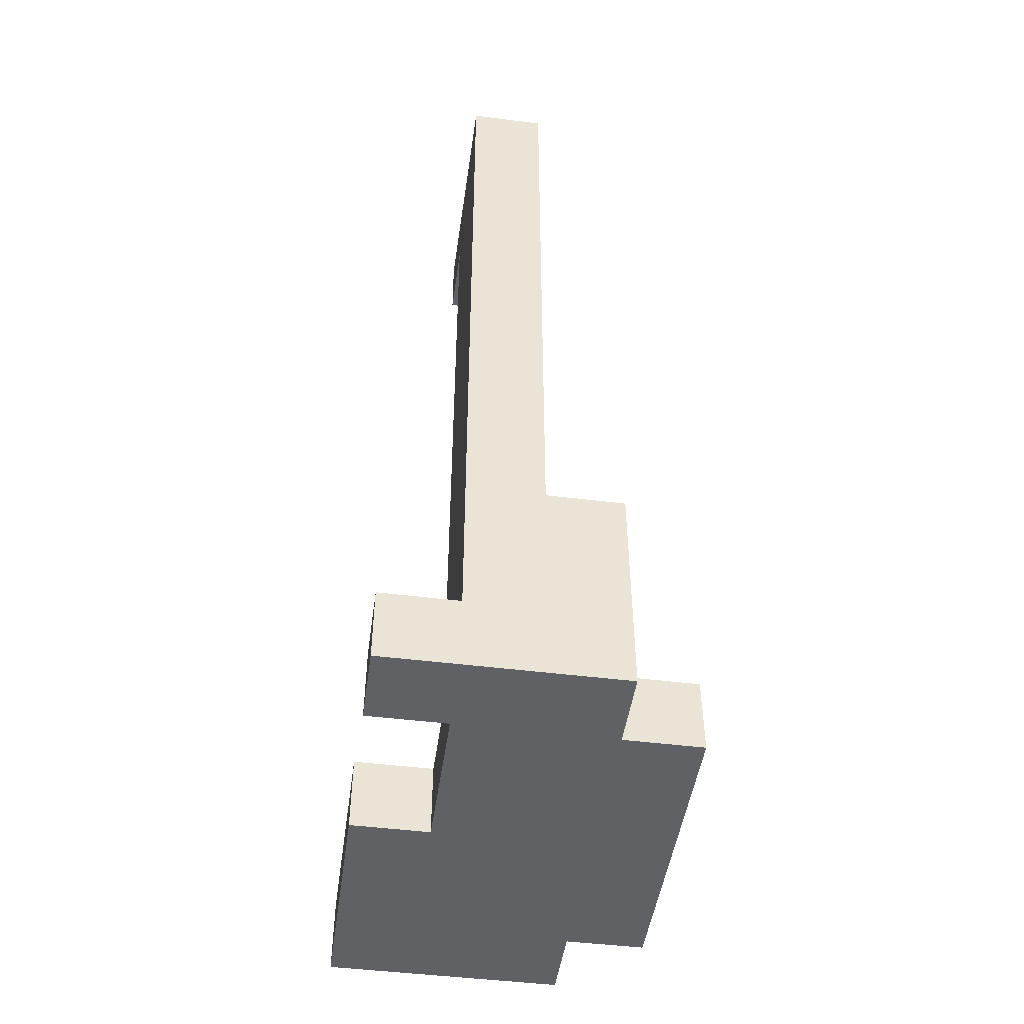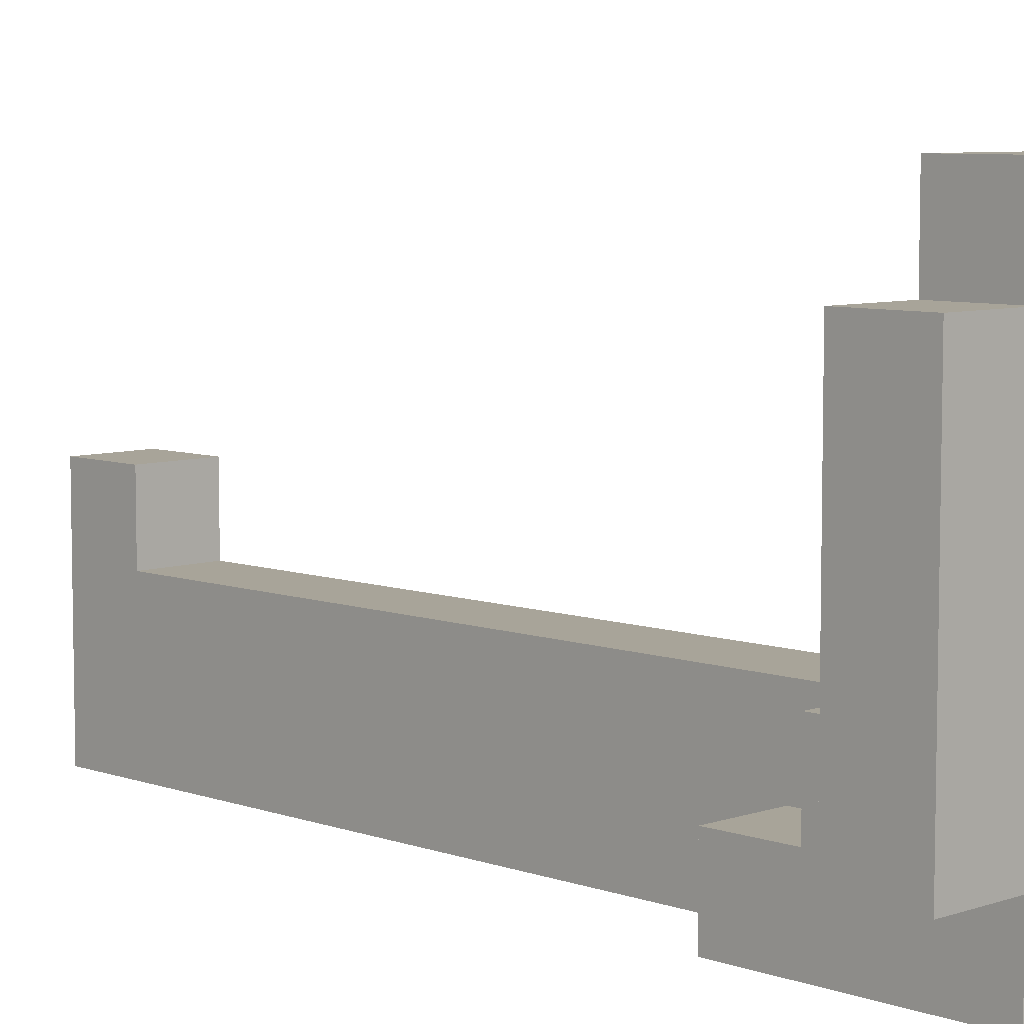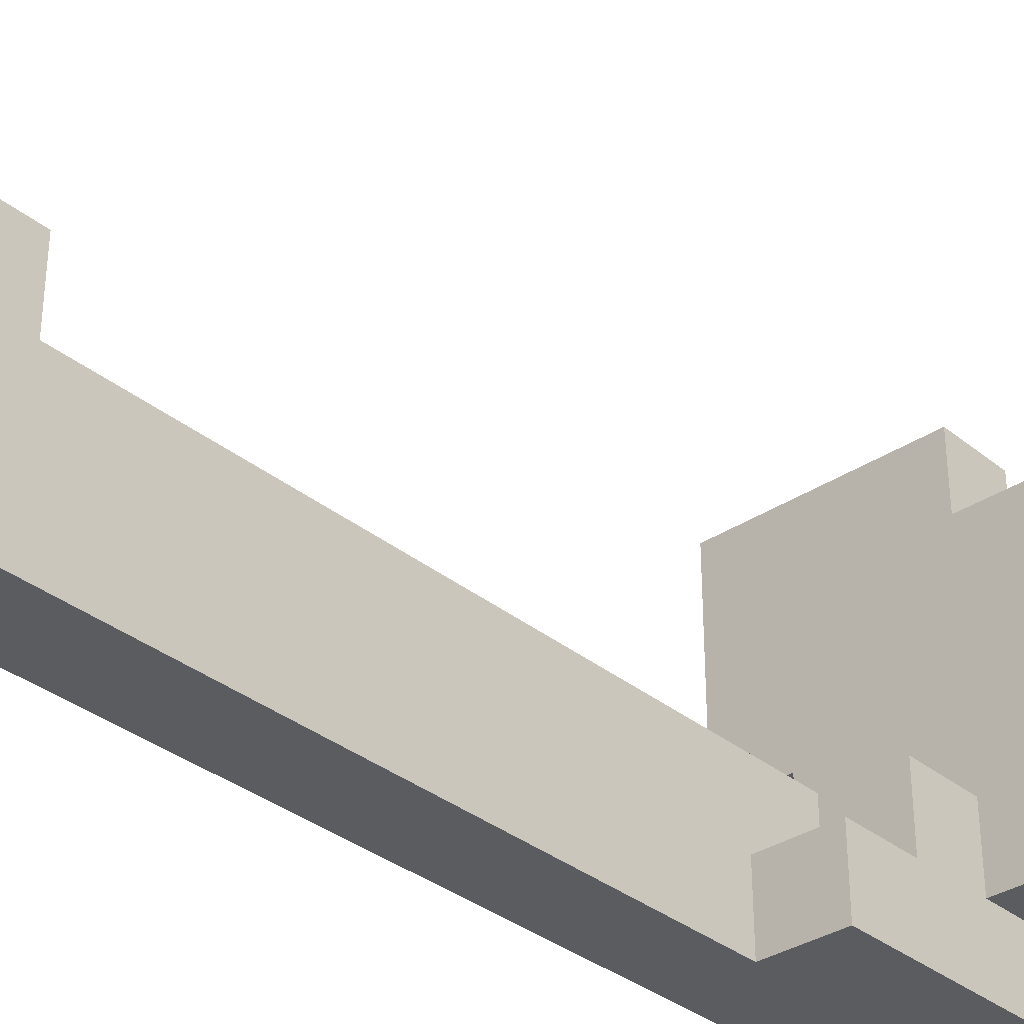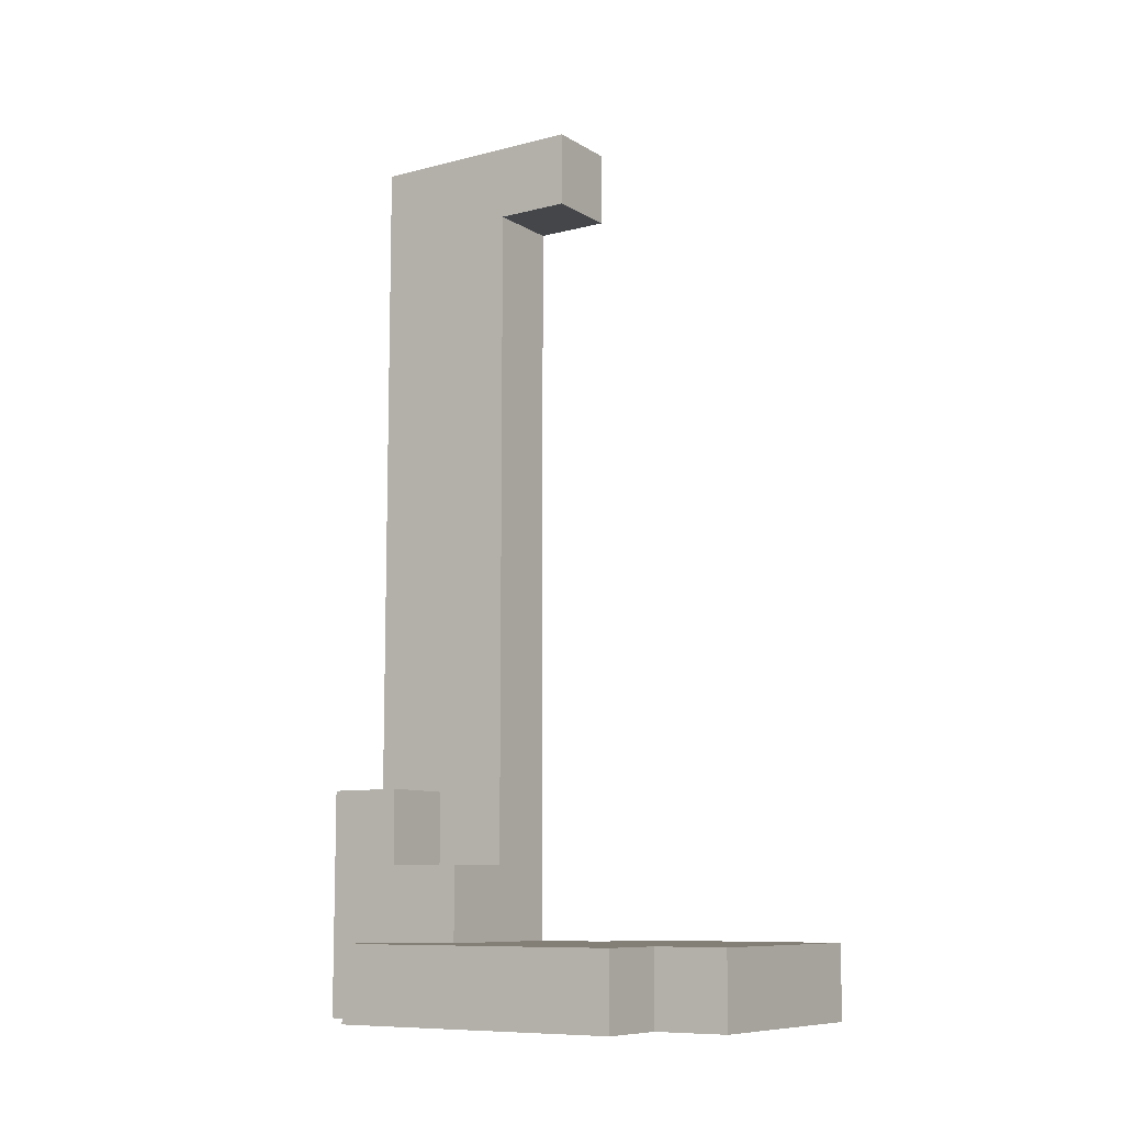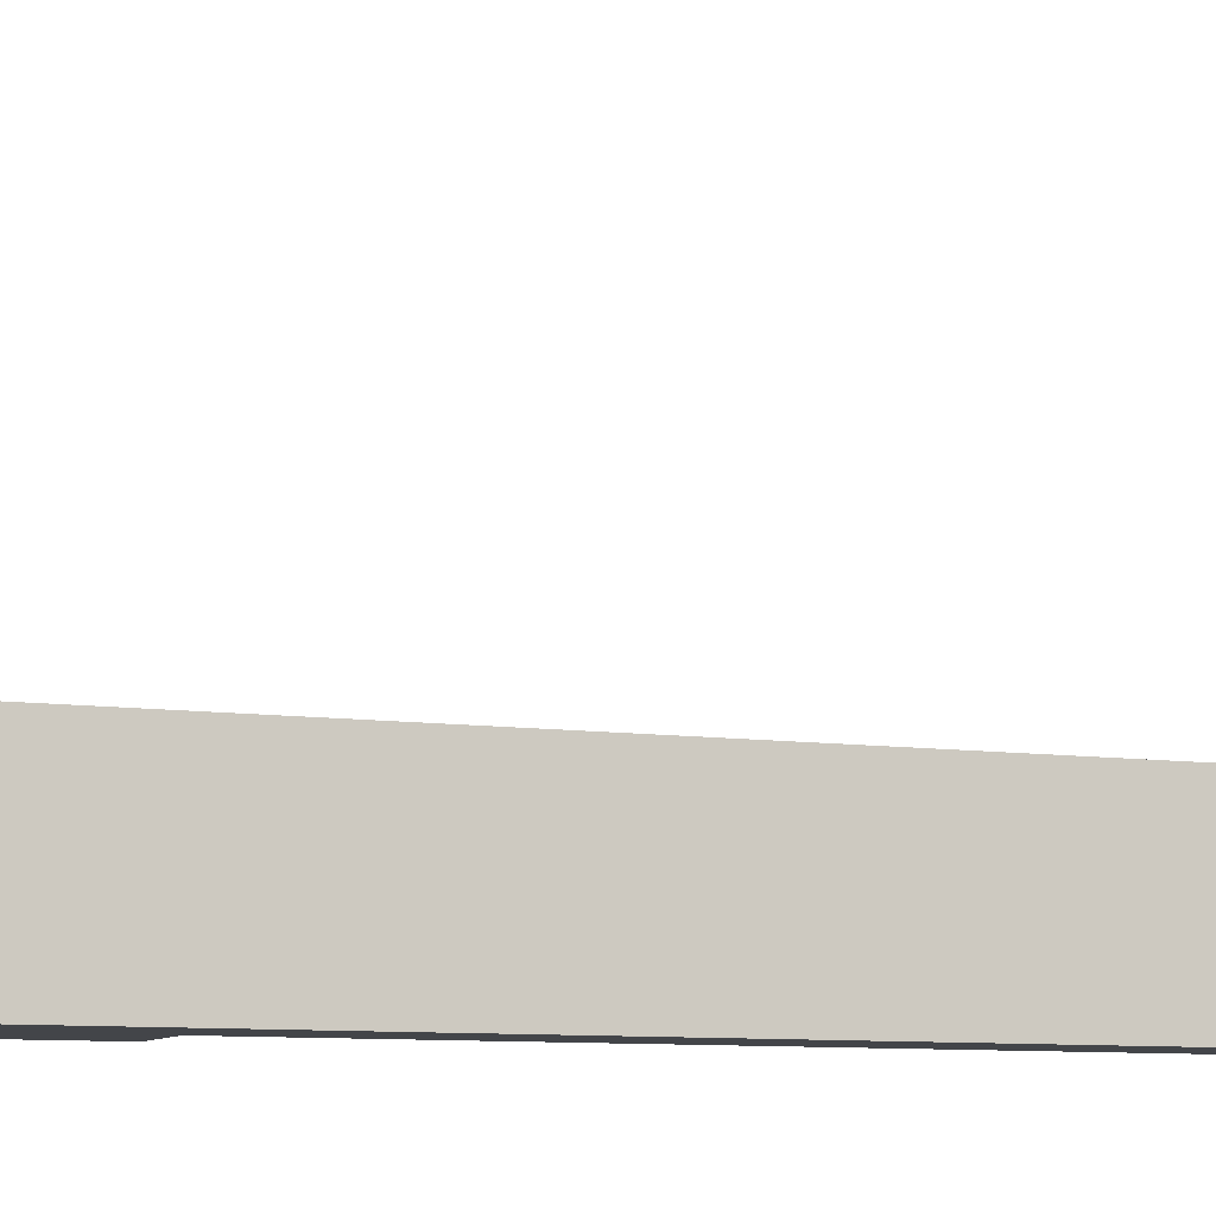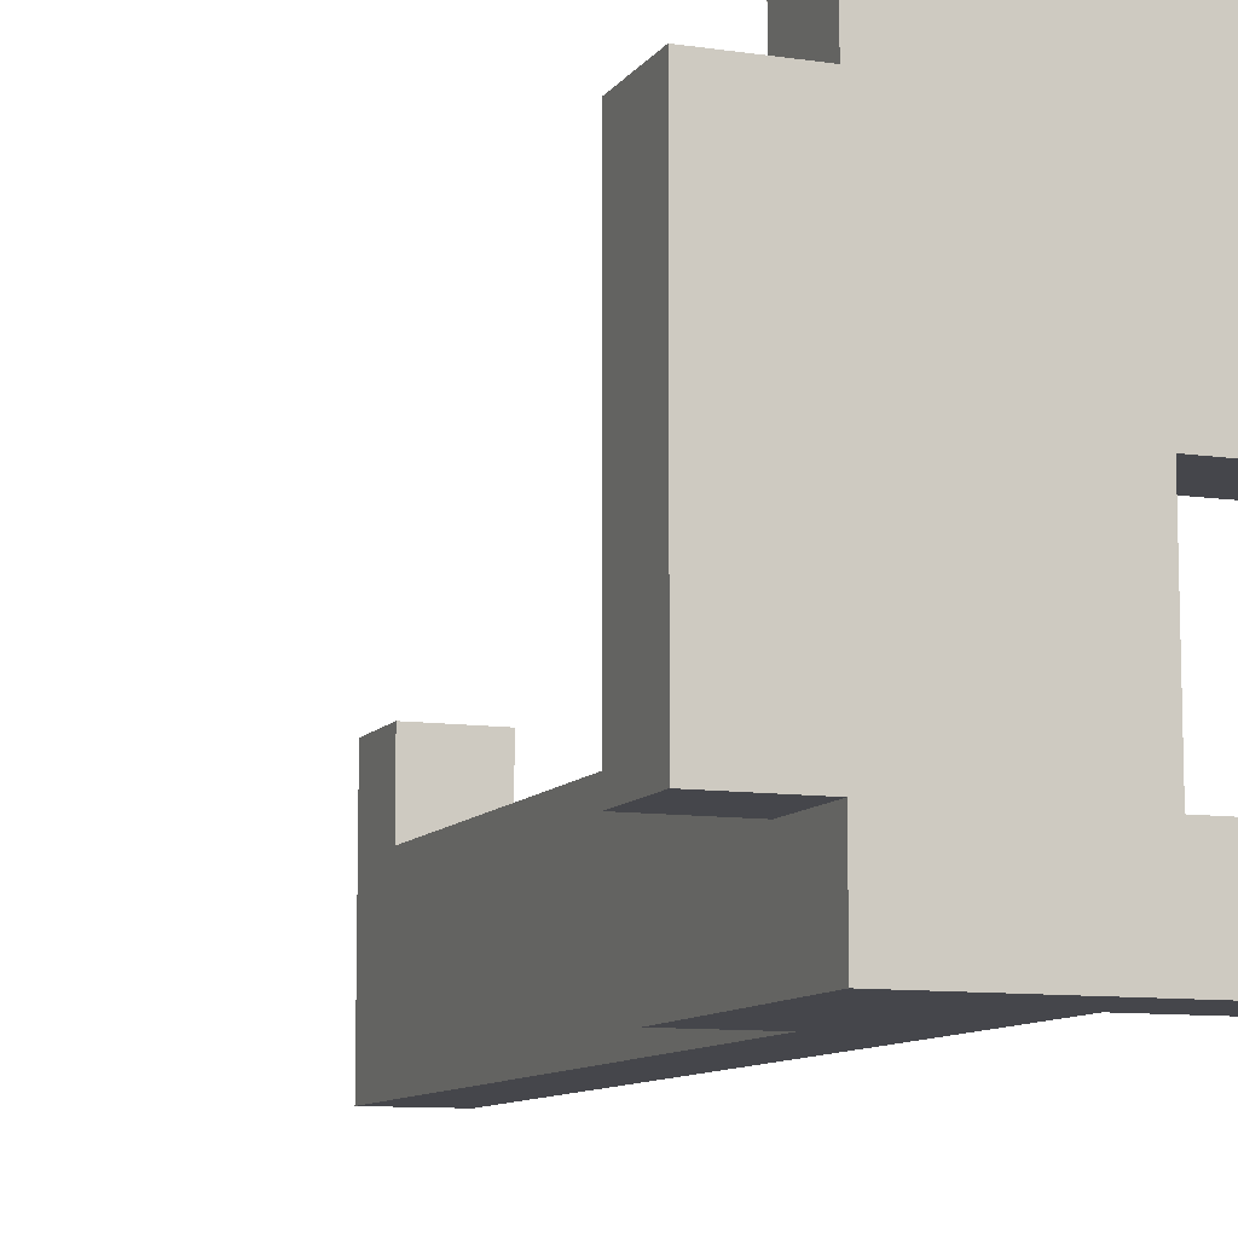
<metadata>
{"format":"obj","ext":"obj","renderer":"f3d","projection":"perspective","resolution":1024,"background":"white","views":[{"elev":-48.1,"azim":172.0,"up":"+Y"},{"elev":7.1,"azim":-44.5,"up":"+Z"},{"elev":-33.8,"azim":-137.7,"up":"+Z"},{"elev":-9.4,"azim":-56.2,"up":"+Y"},{"elev":-8.9,"azim":67.6,"up":"+Z"},{"elev":-10.0,"azim":-20.8,"up":"+Z"}]}
</metadata>
<code>
v -2 0 2
v -2 0 -2
v -2 1 2
v -2 1 -2
v -1 0 3
v -1 0 2
v -1 0 -2
v -1 0 -3
v -1 1 3
v -1 1 2
v -1 1 -1
v -1 1 -2
v -1 2 -1
v -1 2 -2
v -1 3 -2
v -1 3 -3
v 0 2 -1
v 0 2 -2
v 0 3 -2
v 0 3 -3
v 0 11 -0
v 0 11 -1
v 0 12 -0
v 0 12 -3
v 1 0 -0
v 1 0 -2
v 1 1 -0
v 1 1 -1
v 1 1 -2
v 1 1 -3
v 1 11 -0
v 1 11 -1
v 1 12 -0
v 1 12 -3
v 2 0 3
v 2 0 -0
v 2 0 -2
v 2 0 -3
v 2 1 3
v 2 1 -0
v 2 1 -2
v 2 1 -3
v -1 0 3
v -1 1 3
v 2 0 3
v 2 1 3
v -2 0 2
v -2 1 2
v -1 0 2
v -1 1 2
v 0 11 -0
v 0 12 -0
v 1 11 -0
v 1 12 -0
v -1 1 -1
v -1 2 -1
v 0 2 -1
v 0 11 -1
v 1 1 -1
v 1 11 -1
v -1 2 -2
v -1 3 -2
v 0 2 -2
v 0 3 -2
v 1 0 -2
v 1 1 -2
v 2 0 -2
v 2 1 -2
v 1 0 -0
v 1 1 -0
v 2 0 -0
v 2 1 -0
v -2 0 -2
v -2 1 -2
v -1 0 -2
v -1 1 -2
v -1 0 -3
v -1 3 -3
v 0 3 -3
v 0 12 -3
v 1 1 -3
v 1 12 -3
v 2 0 -3
v 2 1 -3
v -1 0 3
v 2 0 3
v -2 0 2
v -1 0 2
v 1 0 -0
v 2 0 -0
v -2 0 -2
v -1 0 -2
v 1 0 -2
v 2 0 -2
v -1 0 -3
v 2 0 -3
v 0 11 -0
v 1 11 -0
v 0 11 -1
v 1 11 -1
v -1 1 3
v 2 1 3
v -2 1 2
v -1 1 2
v 1 1 -0
v 2 1 -0
v -1 1 -1
v 1 1 -1
v -2 1 -2
v -1 1 -2
v 1 1 -2
v 2 1 -2
v 1 1 -3
v 2 1 -3
v -1 2 -1
v 0 2 -1
v -1 2 -2
v 0 2 -2
v -1 3 -2
v 0 3 -2
v -1 3 -3
v 0 3 -3
v 0 12 -0
v 1 12 -0
v 0 12 -3
v 1 12 -3
f 3 2 1
f 4 2 3
f 9 6 5
f 10 6 9
f 12 8 7
f 13 12 11
f 14 8 12
f 14 12 13
f 15 8 14
f 16 8 15
f 19 18 17
f 22 19 17
f 22 20 19
f 23 22 21
f 24 20 22
f 24 22 23
f 25 26 27
f 27 26 28
f 28 26 29
f 29 30 32
f 28 29 32
f 31 32 33
f 32 30 34
f 33 32 34
f 35 36 39
f 39 36 40
f 37 38 41
f 41 38 42
f 45 44 43
f 46 44 45
f 49 48 47
f 50 48 49
f 53 52 51
f 54 52 53
f 57 56 55
f 59 57 55
f 59 58 57
f 60 58 59
f 63 62 61
f 64 62 63
f 67 66 65
f 68 66 67
f 69 70 71
f 71 70 72
f 73 74 75
f 75 74 76
f 77 78 79
f 77 79 81
f 79 80 81
f 81 80 82
f 77 81 83
f 83 81 84
f 88 86 85
f 89 86 88
f 89 88 87
f 90 86 89
f 91 89 87
f 92 89 91
f 93 89 92
f 95 94 93
f 95 93 92
f 96 94 95
f 99 98 97
f 100 98 99
f 101 102 104
f 104 102 105
f 103 104 105
f 105 102 106
f 103 105 107
f 107 105 108
f 103 107 109
f 109 107 110
f 111 112 113
f 113 112 114
f 115 116 117
f 117 116 118
f 119 120 121
f 121 120 122
f 123 124 125
f 125 124 126

</code>
